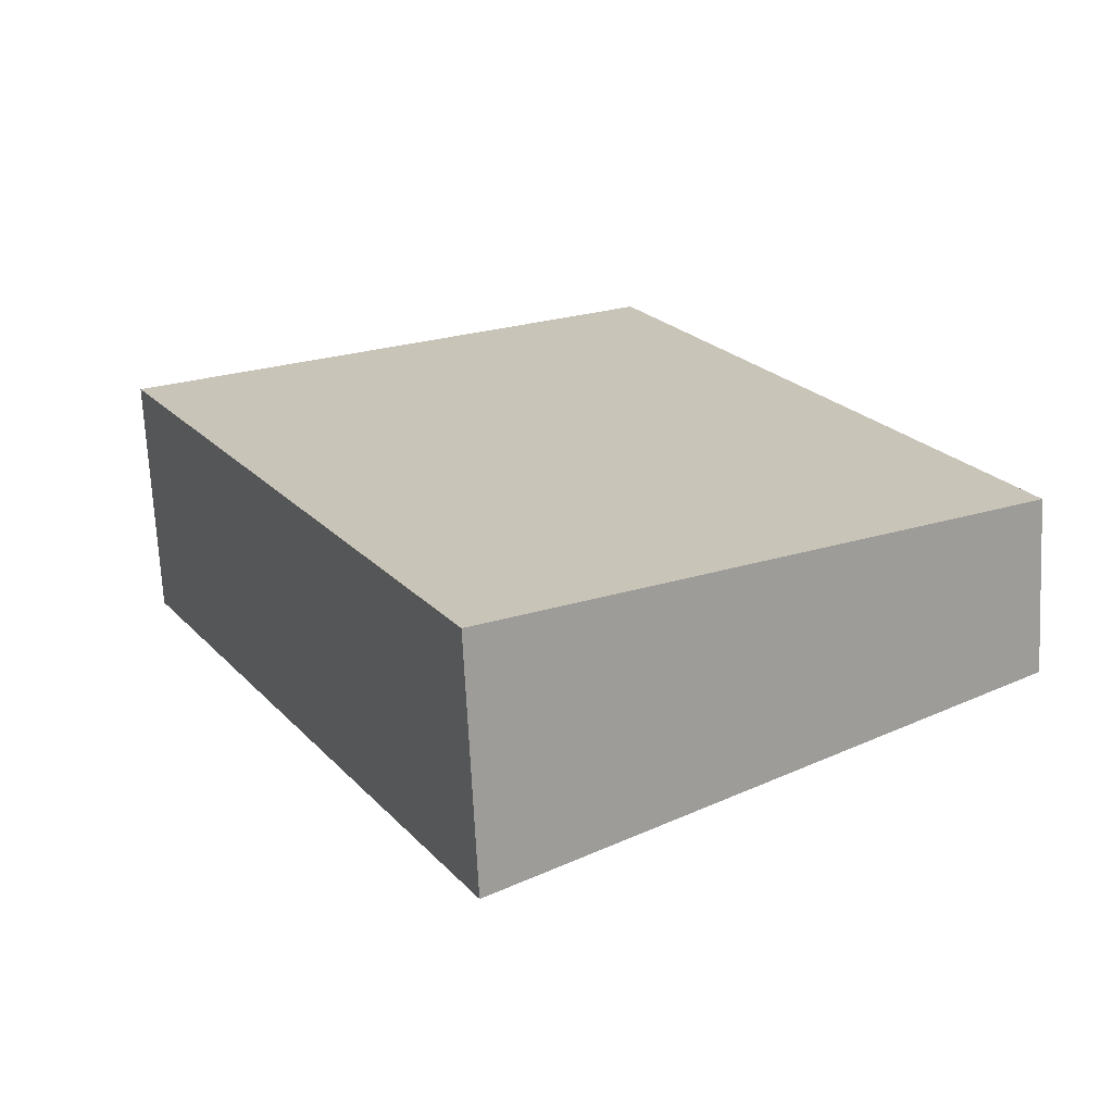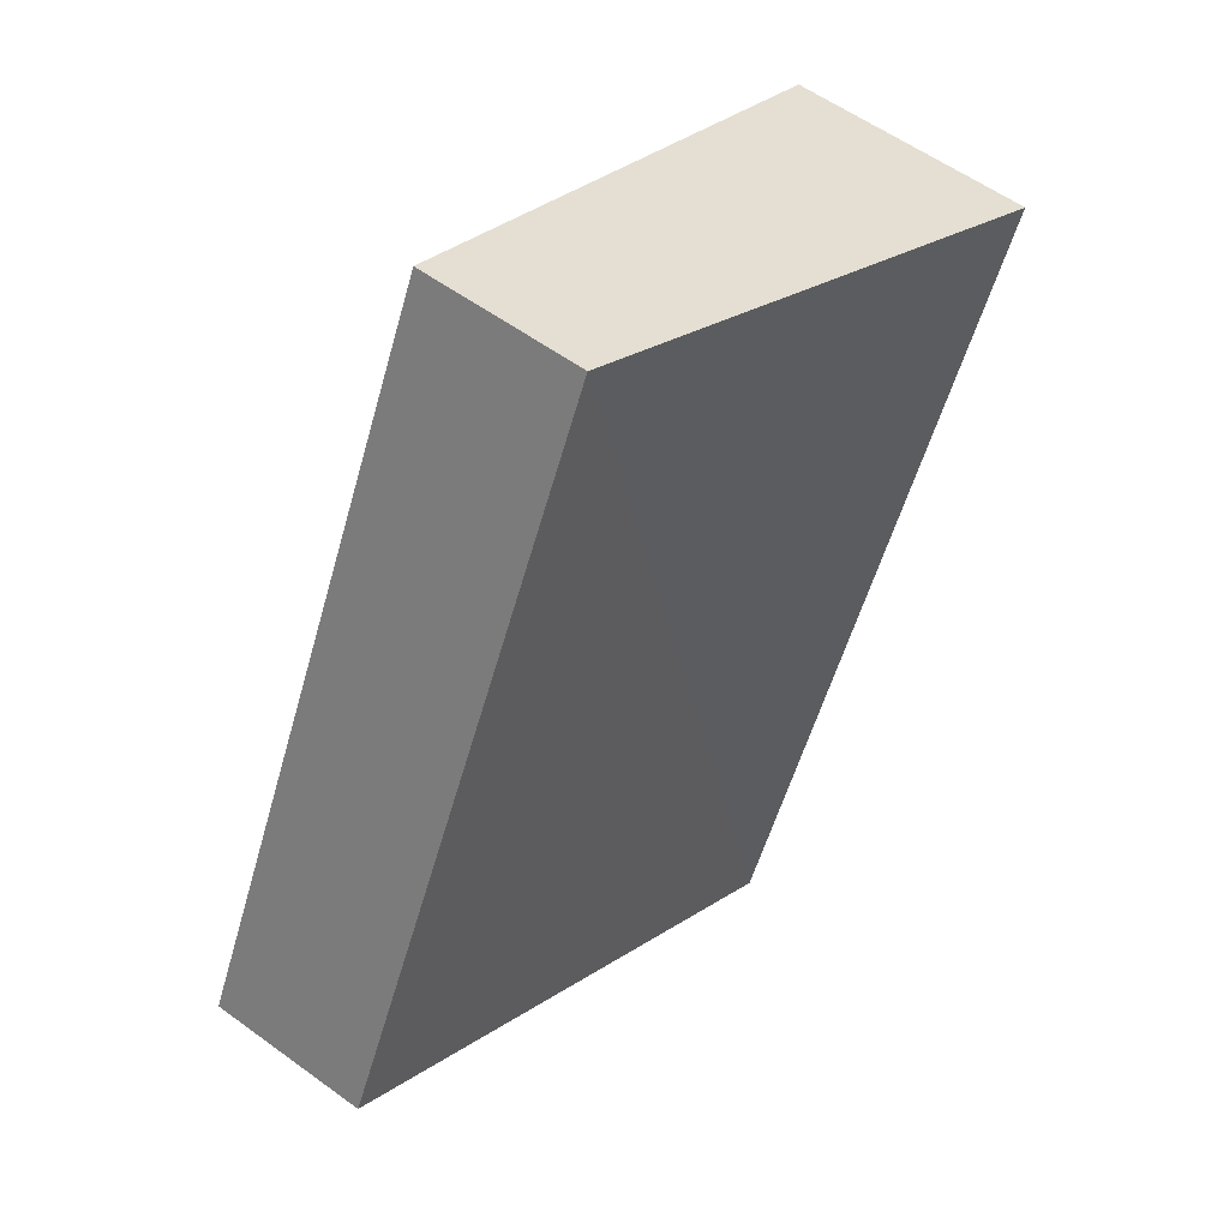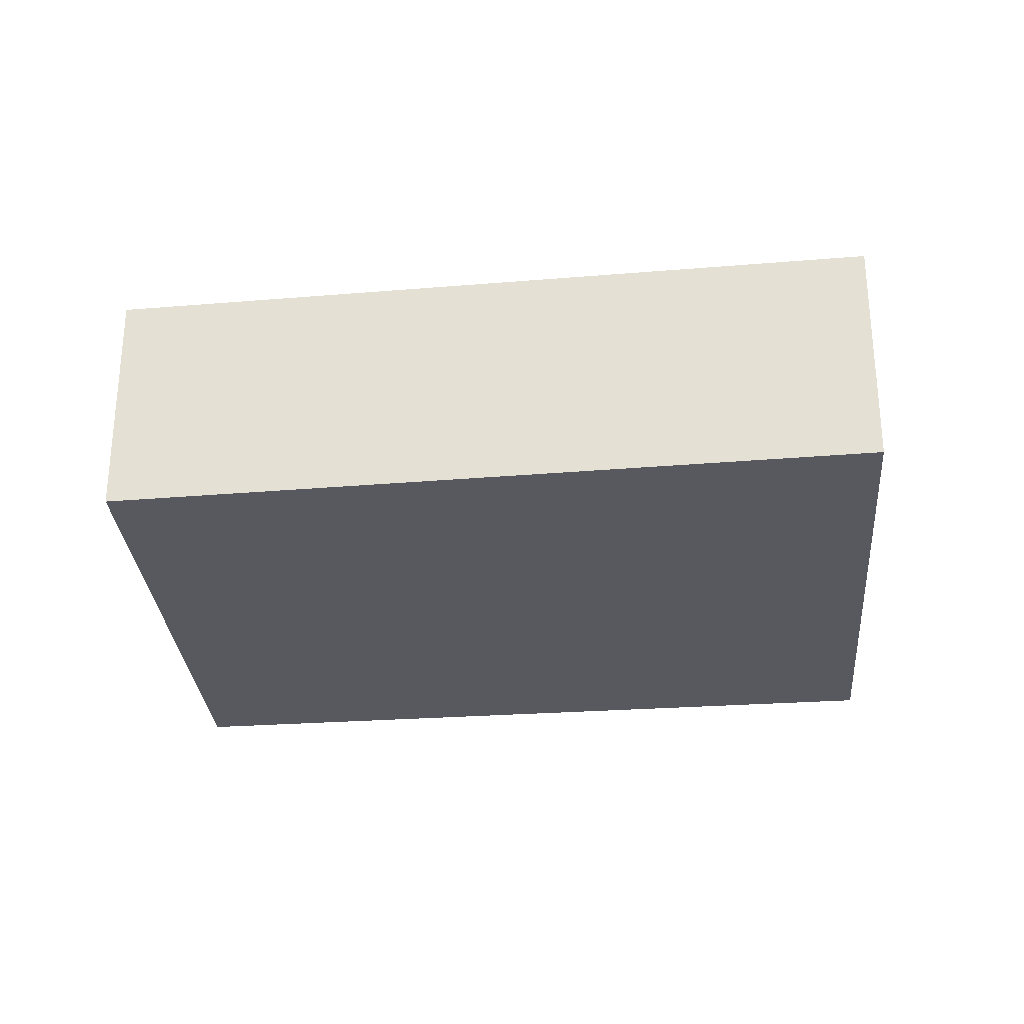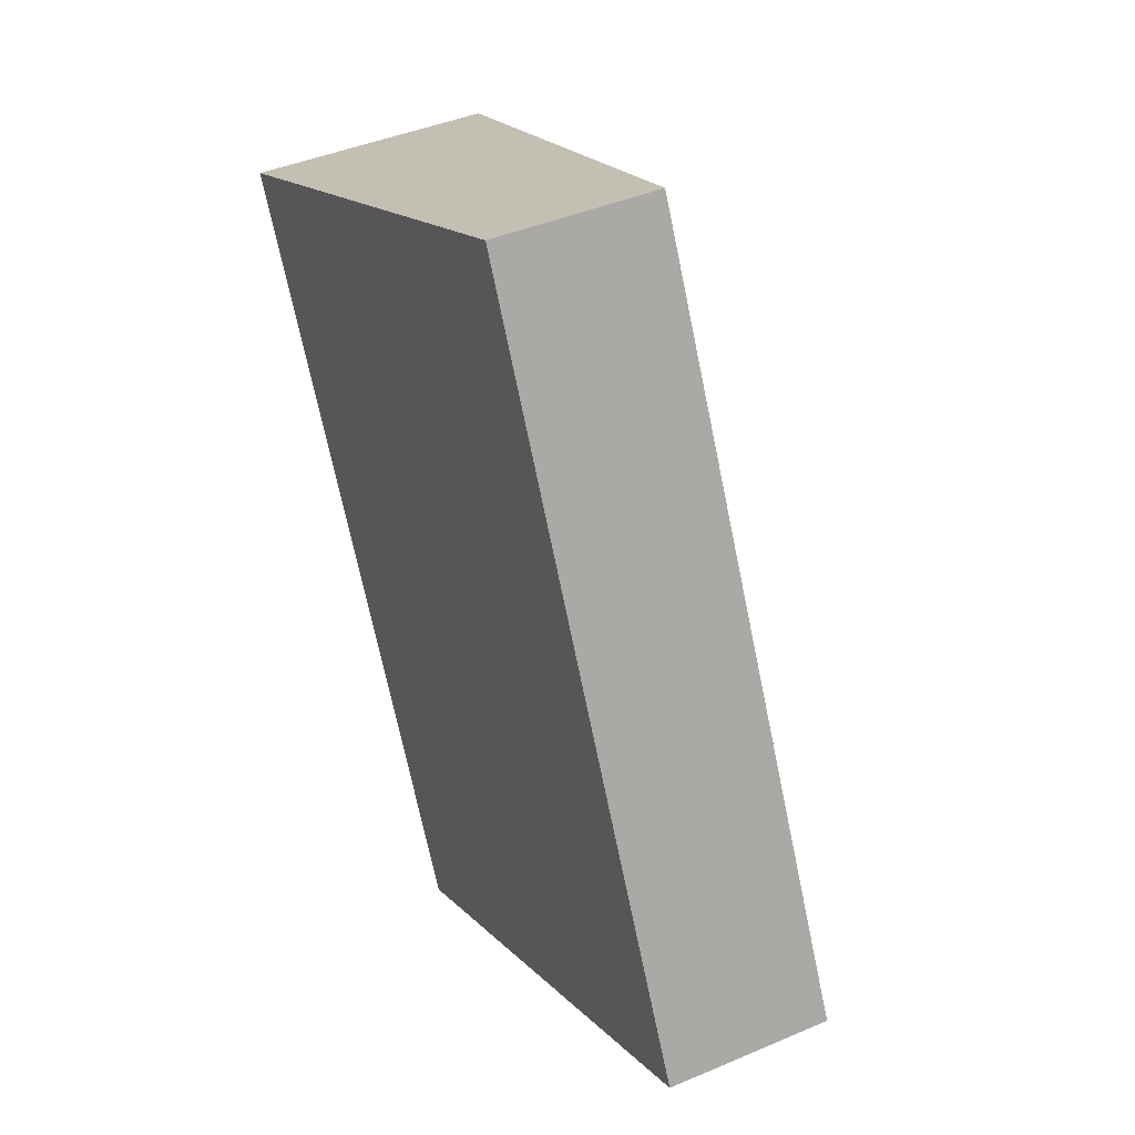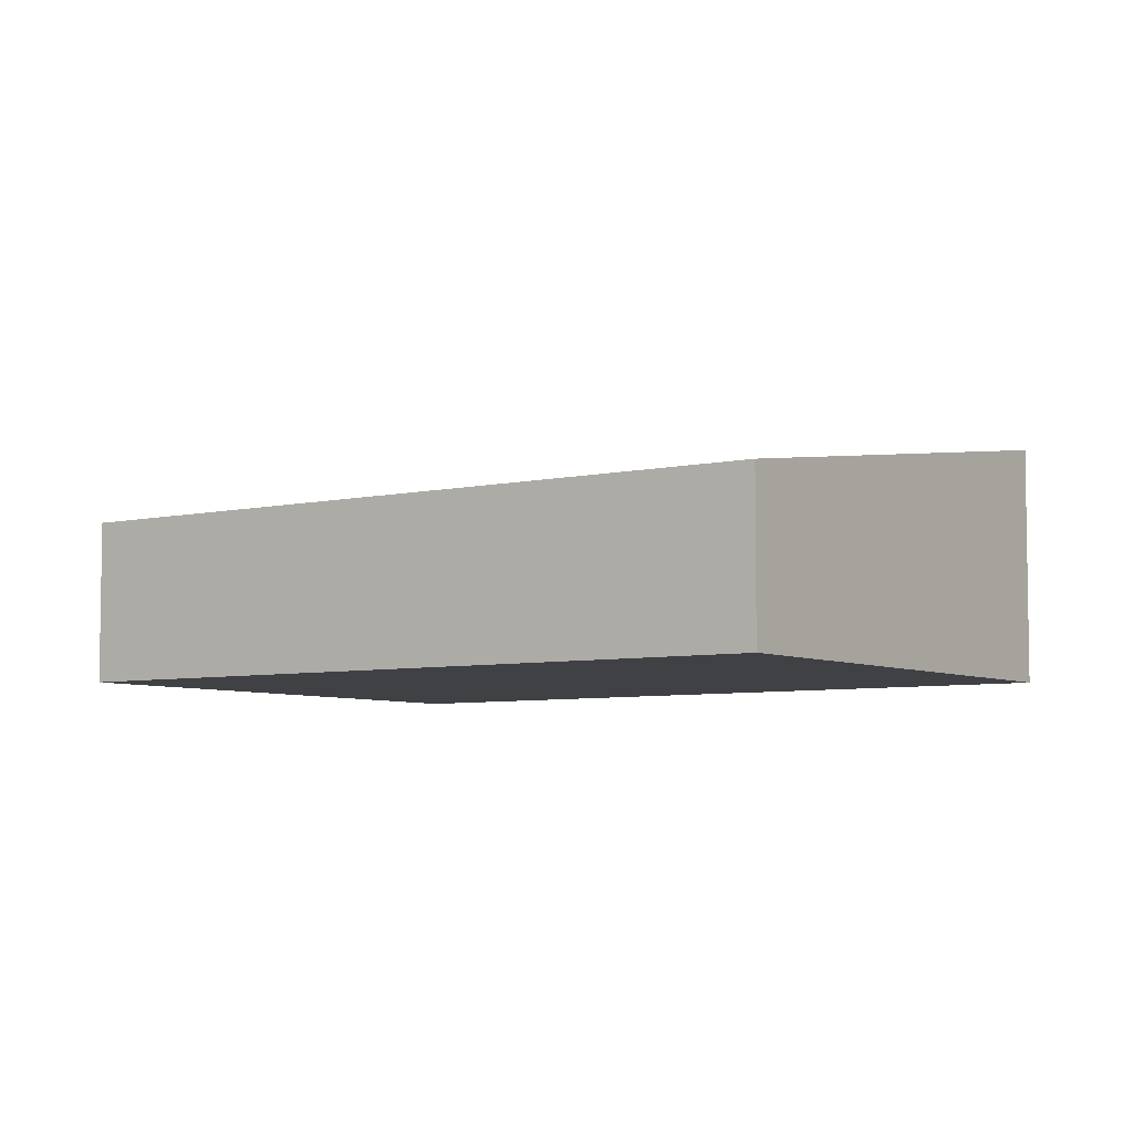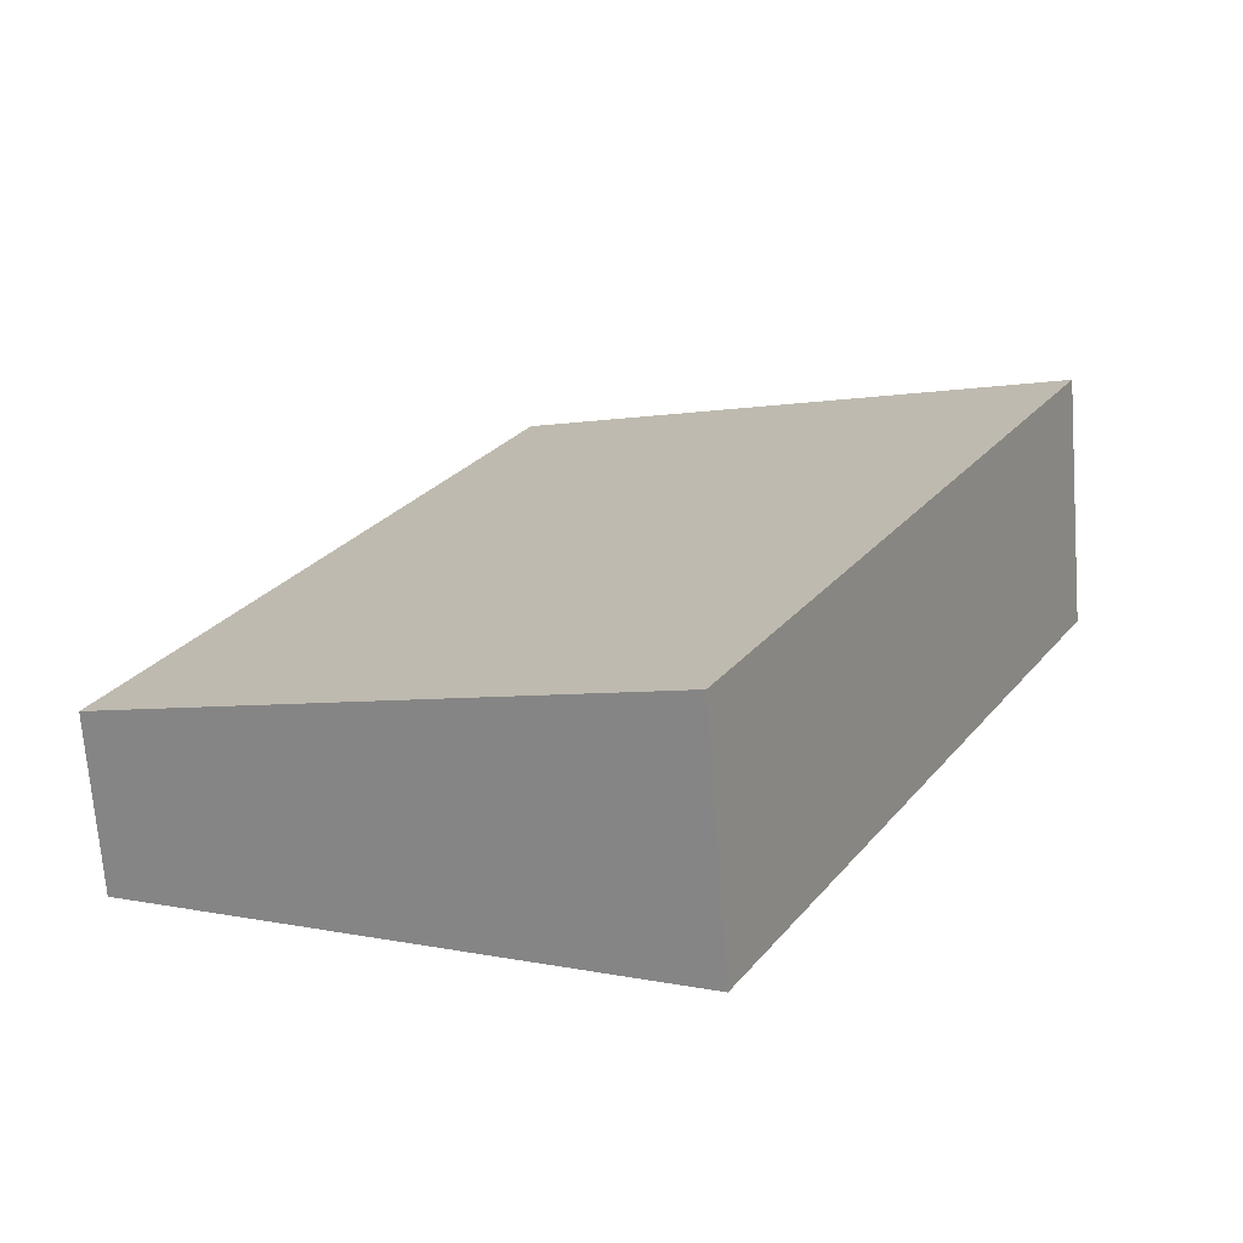
<metadata>
{"format":"obj","ext":"obj","renderer":"f3d","projection":"perspective","resolution":1024,"background":"white","views":[{"elev":-69.3,"azim":2.8,"up":"+Z"},{"elev":56.6,"azim":127.3,"up":"+Z"},{"elev":-30.3,"azim":-110.2,"up":"+Y"},{"elev":41.6,"azim":62.6,"up":"+Z"},{"elev":-5.9,"azim":99.3,"up":"+Y"},{"elev":-69.4,"azim":-175.6,"up":"+Z"}]}
</metadata>
<code>
v  2.904e-05 1.361 -4.315e-05
v  2.041 2.433e-16 -3.973
v  0 0 0
v  2.041 1.361 -3.973
v  4.865 1.61e-16 -2.629
v  4.865 0.9281 -2.629
v  2.939 0.9281 1.337
v  2.939 -8.186e-17 1.337
g defaultobject
f 1 2 3
f 2 1 4
f 4 5 2
f 5 4 6
f 5 7 8
f 7 5 6
f 8 1 3
f 1 8 7
f 7 4 1
f 4 7 6
f 2 8 3
f 8 2 5

</code>
